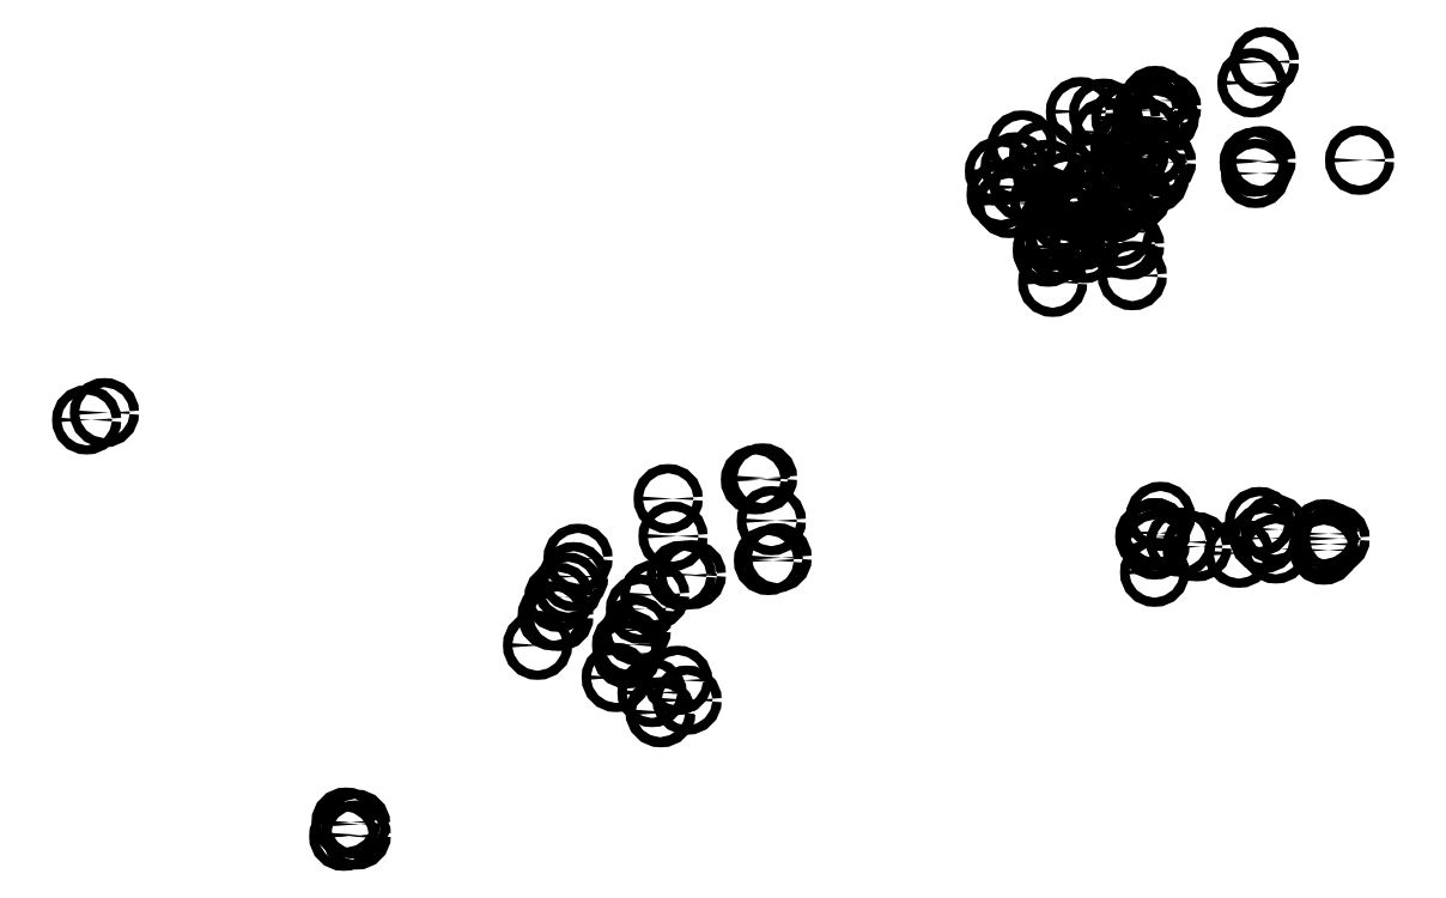
<metadata>
{"format":"dxf","ext":"dxf","renderer":"ezdxf+matplotlib","layout":"modelspace","background":"white","min_lineweight":24,"dpi":150}
</metadata>
<code>
0
SECTION
2
ENTITIES
0
POINT
8
Buildings-21-08-2020
10
1.413e+06
20
4.932e+06
30
64.76
0
POINT
8
Buildings-21-08-2020
10
1.413e+06
20
4.932e+06
30
65.23
0
POINT
8
Buildings-21-08-2020
10
1.413e+06
20
4.932e+06
30
63.28
0
POINT
8
Buildings-21-08-2020
10
1.413e+06
20
4.932e+06
30
62.14
0
POINT
8
Buildings-21-08-2020
10
1.413e+06
20
4.932e+06
30
61.66
0
POINT
8
Buildings-21-08-2020
10
1.413e+06
20
4.932e+06
30
61.32
0
POINT
8
Buildings-21-08-2020
10
1.413e+06
20
4.932e+06
30
61.38
0
POINT
8
Buildings-21-08-2020
10
1.413e+06
20
4.932e+06
30
60.91
0
POINT
8
Buildings-21-08-2020
10
1.413e+06
20
4.932e+06
30
60.11
0
POINT
8
Buildings-21-08-2020
10
1.413e+06
20
4.932e+06
30
60.36
0
POINT
8
Buildings-21-08-2020
10
1.413e+06
20
4.932e+06
30
60.19
0
POINT
8
Buildings-21-08-2020
10
1.413e+06
20
4.932e+06
30
60.01
0
POINT
8
Buildings-21-08-2020
10
1.413e+06
20
4.932e+06
30
60.2
0
POINT
8
Buildings-21-08-2020
10
1.413e+06
20
4.932e+06
30
61.3
0
POINT
8
Buildings-21-08-2020
10
1.413e+06
20
4.932e+06
30
61.36
0
POINT
8
Buildings-21-08-2020
10
1.413e+06
20
4.932e+06
30
61.31
0
POINT
8
Buildings-21-08-2020
10
1.413e+06
20
4.932e+06
30
62.2
0
POINT
8
Buildings-21-08-2020
10
1.413e+06
20
4.932e+06
30
58.29
0
POINT
8
Buildings-21-08-2020
10
1.413e+06
20
4.932e+06
30
59.93
0
POINT
8
Buildings-21-08-2020
10
1.413e+06
20
4.932e+06
30
59.62
0
POINT
8
Buildings-21-08-2020
10
1.413e+06
20
4.932e+06
30
60.29
0
POINT
8
Buildings-21-08-2020
10
1.413e+06
20
4.932e+06
30
60.25
0
POINT
8
Buildings-21-08-2020
10
1.413e+06
20
4.932e+06
30
59.84
0
POINT
8
Buildings-21-08-2020
10
1.413e+06
20
4.932e+06
30
60.14
0
POINT
8
Buildings-21-08-2020
10
1.413e+06
20
4.932e+06
30
59.83
0
POINT
8
Buildings-21-08-2020
10
1.413e+06
20
4.932e+06
30
59.85
0
POINT
8
Buildings-21-08-2020
10
1.413e+06
20
4.932e+06
30
60.65
0
POINT
8
Buildings-21-08-2020
10
1.413e+06
20
4.932e+06
30
60.59
0
POINT
8
Buildings-21-08-2020
10
1.413e+06
20
4.932e+06
30
60.25
0
POINT
8
Buildings-21-08-2020
10
1.413e+06
20
4.932e+06
30
60.52
0
POINT
8
Buildings-21-08-2020
10
1.413e+06
20
4.932e+06
30
59.72
0
POINT
8
Buildings-21-08-2020
10
1.413e+06
20
4.932e+06
30
62.15
0
POINT
8
Buildings-21-08-2020
10
1.413e+06
20
4.932e+06
30
60.65
0
POINT
8
Buildings-21-08-2020
10
1.413e+06
20
4.932e+06
30
60.62
0
POINT
8
Buildings-21-08-2020
10
1.413e+06
20
4.932e+06
30
60.6
0
POINT
8
Buildings-21-08-2020
10
1.413e+06
20
4.932e+06
30
65.19
0
POINT
8
Buildings-21-08-2020
10
1.413e+06
20
4.932e+06
30
65.21
0
POINT
8
Buildings-21-08-2020
10
1.413e+06
20
4.932e+06
30
73.84
0
POINT
8
Buildings-21-08-2020
10
1.413e+06
20
4.932e+06
30
73.84
0
POINT
8
Buildings-21-08-2020
10
1.413e+06
20
4.932e+06
30
73.97
0
POINT
8
Buildings-21-08-2020
10
1.413e+06
20
4.932e+06
30
73.94
0
POINT
8
Buildings-21-08-2020
10
1.413e+06
20
4.932e+06
30
65.4
0
POINT
8
Buildings-21-08-2020
10
1.413e+06
20
4.932e+06
30
65.12
0
POINT
8
Buildings-21-08-2020
10
1.413e+06
20
4.932e+06
30
48.98
0
POINT
8
Buildings-21-08-2020
10
1.413e+06
20
4.932e+06
30
48.8
0
POINT
8
Buildings-21-08-2020
10
1.413e+06
20
4.932e+06
30
48.92
0
POINT
8
Buildings-21-08-2020
10
1.413e+06
20
4.932e+06
30
48.64
0
POINT
8
Buildings-21-08-2020
10
1.413e+06
20
4.932e+06
30
47.82
0
POINT
8
Buildings-21-08-2020
10
1.413e+06
20
4.932e+06
30
47.82
0
POINT
8
Buildings-21-08-2020
10
1.413e+06
20
4.932e+06
30
47.79
0
POINT
8
Buildings-21-08-2020
10
1.413e+06
20
4.932e+06
30
47.86
0
POINT
8
Buildings-21-08-2020
10
1.413e+06
20
4.932e+06
30
47.55
0
POINT
8
Buildings-21-08-2020
10
1.413e+06
20
4.932e+06
30
47.49
0
POINT
8
Buildings-21-08-2020
10
1.413e+06
20
4.932e+06
30
47.8
0
POINT
8
Buildings-21-08-2020
10
1.413e+06
20
4.932e+06
30
47.52
0
POINT
8
Buildings-21-08-2020
10
1.413e+06
20
4.932e+06
30
47.69
0
POINT
8
Buildings-21-08-2020
10
1.413e+06
20
4.932e+06
30
47.74
0
POINT
8
Buildings-21-08-2020
10
1.413e+06
20
4.932e+06
30
47.76
0
POINT
8
Buildings-21-08-2020
10
1.413e+06
20
4.932e+06
30
47.78
0
POINT
8
Buildings-21-08-2020
10
1.413e+06
20
4.932e+06
30
47.84
0
POINT
8
Buildings-21-08-2020
10
1.413e+06
20
4.932e+06
30
47.91
0
POINT
8
Buildings-21-08-2020
10
1.413e+06
20
4.932e+06
30
47.91
0
POINT
8
Buildings-21-08-2020
10
1.413e+06
20
4.932e+06
30
47.92
0
POINT
8
Buildings-21-08-2020
10
1.413e+06
20
4.932e+06
30
47.8
0
POINT
8
Buildings-21-08-2020
10
1.413e+06
20
4.932e+06
30
47.74
0
POINT
8
Buildings-21-08-2020
10
1.413e+06
20
4.932e+06
30
47.75
0
POINT
8
Buildings-21-08-2020
10
1.413e+06
20
4.932e+06
30
47.69
0
POINT
8
Buildings-21-08-2020
10
1.413e+06
20
4.932e+06
30
47.68
0
POINT
8
Buildings-21-08-2020
10
1.413e+06
20
4.932e+06
30
47.88
0
POINT
8
Buildings-21-08-2020
10
1.413e+06
20
4.932e+06
30
49.39
0
POINT
8
Buildings-21-08-2020
10
1.413e+06
20
4.932e+06
30
49.26
0
POINT
8
Buildings-21-08-2020
10
1.413e+06
20
4.932e+06
30
49.39
0
POINT
8
Buildings-21-08-2020
10
1.413e+06
20
4.932e+06
30
49.76
0
POINT
8
Buildings-21-08-2020
10
1.413e+06
20
4.932e+06
30
49.44
0
POINT
8
Buildings-21-08-2020
10
1.413e+06
20
4.932e+06
30
49.4
0
POINT
8
Buildings-21-08-2020
10
1.413e+06
20
4.932e+06
30
50.89
0
POINT
8
Buildings-21-08-2020
10
1.413e+06
20
4.932e+06
30
50.97
0
POINT
8
Buildings-21-08-2020
10
1.413e+06
20
4.932e+06
30
50.88
0
POINT
8
Buildings-21-08-2020
10
1.413e+06
20
4.932e+06
30
51.24
0
POINT
8
Buildings-21-08-2020
10
1.413e+06
20
4.932e+06
30
47.73
0
POINT
8
Buildings-21-08-2020
10
1.413e+06
20
4.932e+06
30
47.83
0
POINT
8
Buildings-21-08-2020
10
1.413e+06
20
4.932e+06
30
47.84
0
POINT
8
Buildings-21-08-2020
10
1.413e+06
20
4.932e+06
30
47.9
0
POINT
8
Buildings-21-08-2020
10
1.413e+06
20
4.932e+06
30
47.8
0
POINT
8
Buildings-21-08-2020
10
1.413e+06
20
4.932e+06
30
48.76
0
POINT
8
Buildings-21-08-2020
10
1.413e+06
20
4.932e+06
30
48.79
0
POINT
8
Buildings-21-08-2020
10
1.413e+06
20
4.932e+06
30
47.33
0
POINT
8
Buildings-21-08-2020
10
1.413e+06
20
4.932e+06
30
47.18
0
POINT
8
Buildings-21-08-2020
10
1.413e+06
20
4.932e+06
30
47.09
0
POINT
8
Buildings-21-08-2020
10
1.413e+06
20
4.932e+06
30
47.19
0
POINT
8
Buildings-21-08-2020
10
1.413e+06
20
4.932e+06
30
47.44
0
POINT
8
Buildings-21-08-2020
10
1.413e+06
20
4.932e+06
30
47.56
0
POINT
8
Buildings-21-08-2020
10
1.413e+06
20
4.932e+06
30
48.66
0
POINT
8
Buildings-21-08-2020
10
1.413e+06
20
4.932e+06
30
47.28
0
POINT
8
Buildings-21-08-2020
10
1.413e+06
20
4.932e+06
30
51.56
0
POINT
8
Buildings-21-08-2020
10
1.413e+06
20
4.932e+06
30
51.6
0
POINT
8
Buildings-21-08-2020
10
1.413e+06
20
4.932e+06
30
49.54
0
POINT
8
Buildings-21-08-2020
10
1.413e+06
20
4.932e+06
30
47.88
0
POINT
8
Buildings-21-08-2020
10
1.413e+06
20
4.932e+06
30
47.92
0
POINT
8
Buildings-21-08-2020
10
1.413e+06
20
4.932e+06
30
63.92
0
POINT
8
Buildings-21-08-2020
10
1.413e+06
20
4.932e+06
30
60.59
0
POINT
8
Buildings-21-08-2020
10
1.413e+06
20
4.932e+06
30
60.7
0
POINT
8
Buildings-21-08-2020
10
1.413e+06
20
4.932e+06
30
60.61
0
POINT
8
Buildings-21-08-2020
10
1.413e+06
20
4.932e+06
30
60.6
0
POINT
8
Buildings-21-08-2020
10
1.413e+06
20
4.932e+06
30
61.88
0
POINT
8
Buildings-21-08-2020
10
1.413e+06
20
4.932e+06
30
60.6
0
POINT
8
Buildings-21-08-2020
10
1.413e+06
20
4.932e+06
30
64.02
0
POINT
8
Buildings-21-08-2020
10
1.413e+06
20
4.932e+06
30
60.56
0
ENDSEC
0
EOF

</code>
